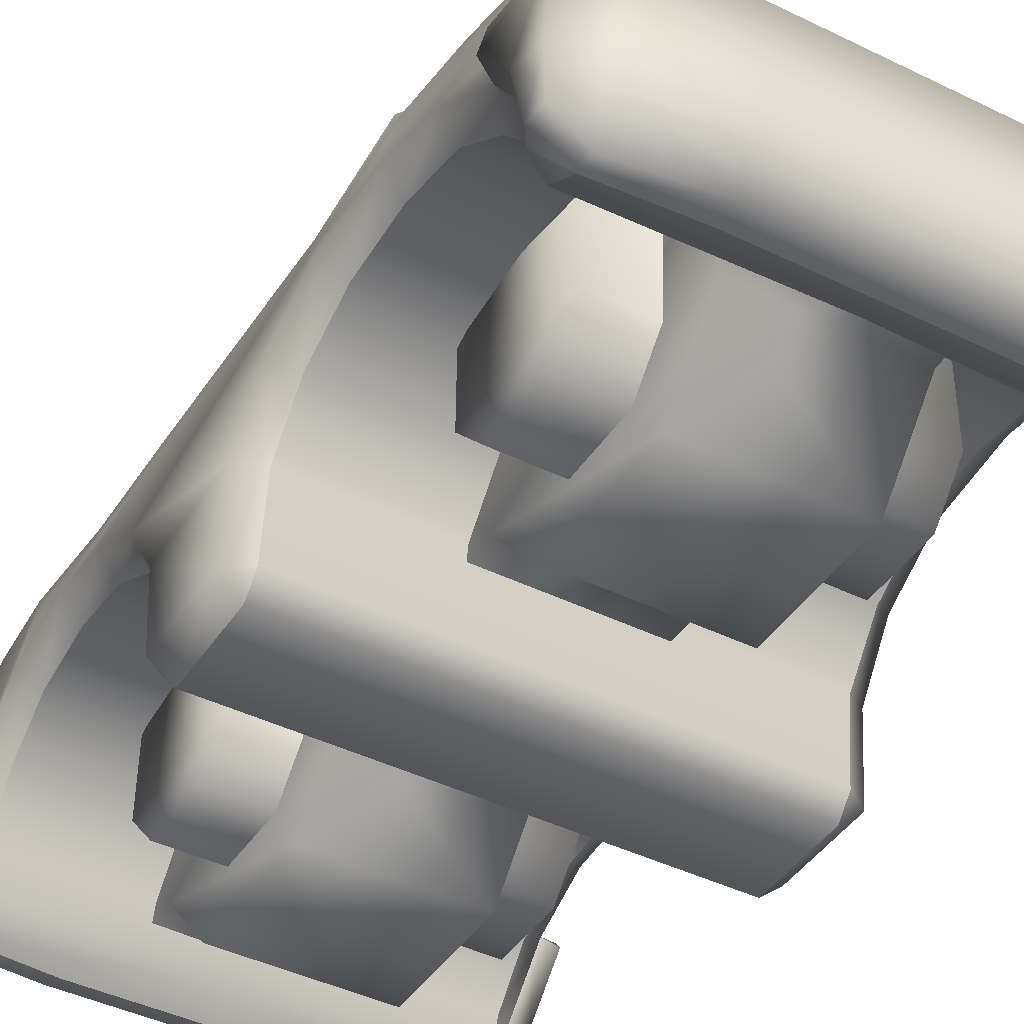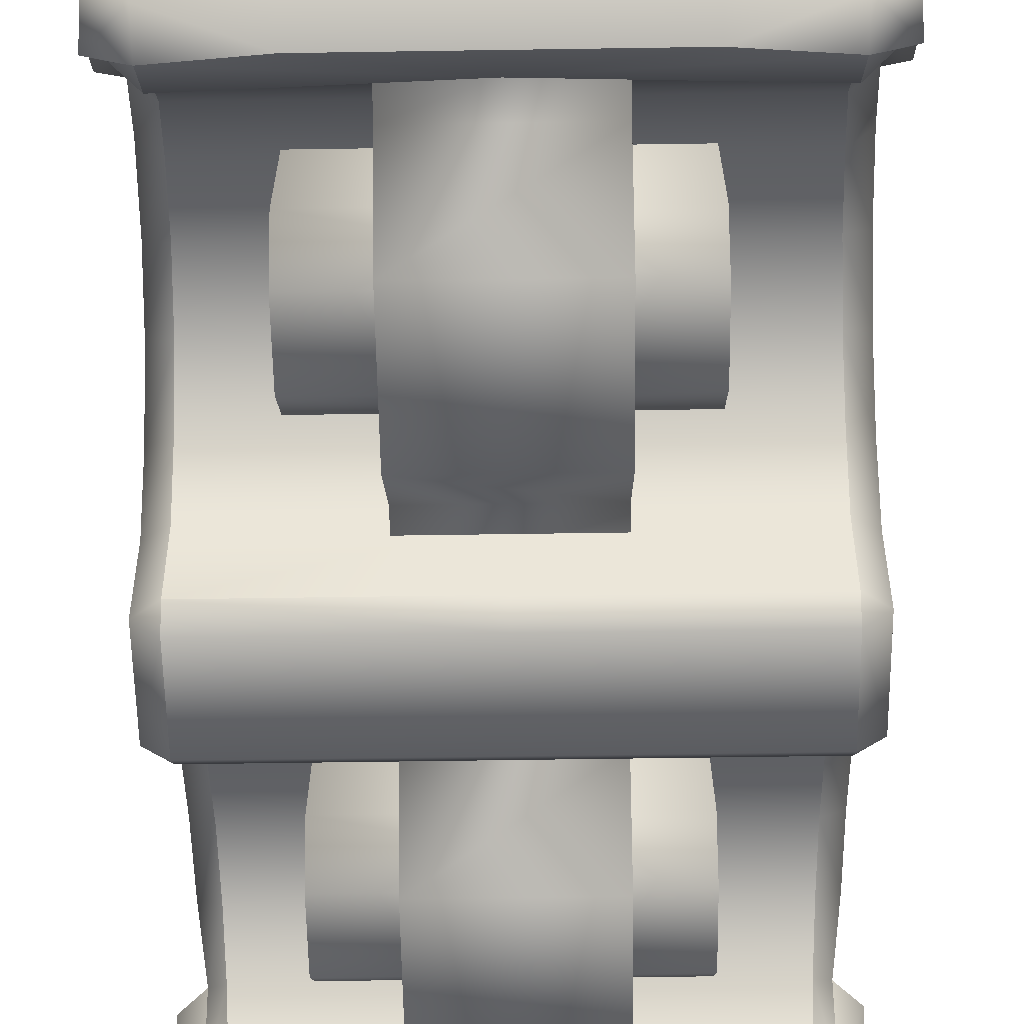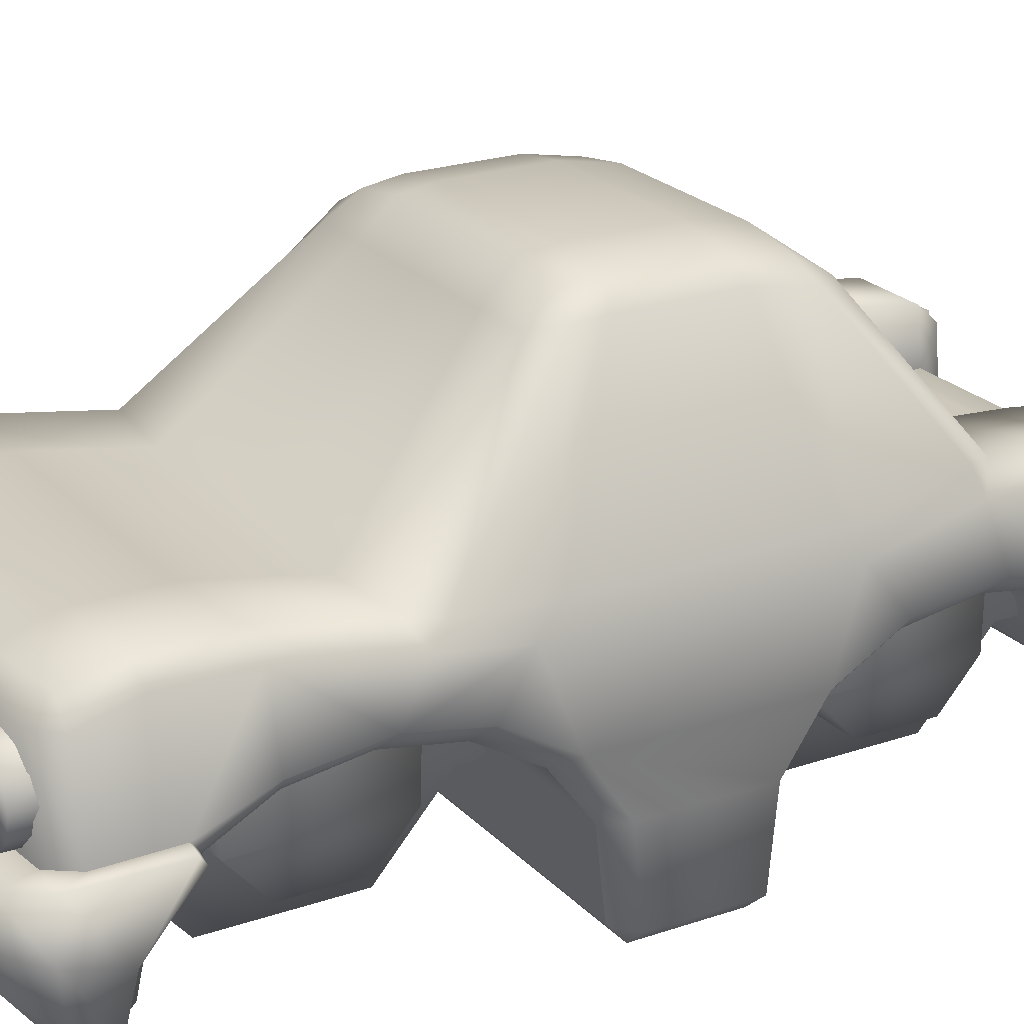
<metadata>
{"format":"obj","ext":"obj","renderer":"f3d","projection":"perspective","resolution":1024,"background":"white","views":[{"elev":-42.5,"azim":149.5,"up":"+Y"},{"elev":-58.9,"azim":0.9,"up":"+Y"},{"elev":22.5,"azim":59.3,"up":"+Y"}]}
</metadata>
<code>
v -1.783 2.121 -4.526
v -1.805 2.144 -4.352
v -1.42 2.144 -4.352
v -1.453 2.121 -4.526
v -1.85 1.644 -4.575
v -1.453 1.644 -4.575
v -1.42 1.586 -4.41
v -1.884 1.586 -4.41
v -1.884 2.04 -4.363
v -1.85 2.032 -4.535
v 1.783 2.121 -4.526
v 1.453 2.121 -4.526
v 1.42 2.144 -4.352
v 1.805 2.144 -4.352
v 1.85 1.644 -4.575
v 1.884 1.586 -4.41
v 1.42 1.586 -4.41
v 1.453 1.644 -4.575
v 1.85 2.032 -4.535
v 1.884 2.04 -4.363
v -1.945 1.576 4.182
v -1.807 1.438 4.182
v -1.807 1.438 4.486
v -1.945 1.576 4.486
v -1.618 1.387 4.182
v -1.618 1.387 4.486
v -1.429 1.438 4.182
v -1.429 1.438 4.486
v -1.291 1.576 4.182
v -1.291 1.576 4.486
v -1.24 1.765 4.182
v -1.24 1.765 4.486
v -1.291 1.954 4.182
v -1.291 1.954 4.486
v -1.429 2.092 4.182
v -1.429 2.092 4.486
v -1.618 2.142 4.182
v -1.618 2.142 4.486
v -1.807 2.092 4.182
v -1.807 2.092 4.486
v -1.945 1.954 4.182
v -1.945 1.954 4.486
v -1.995 1.765 4.182
v -1.995 1.765 4.486
v 1.945 1.576 4.182
v 1.945 1.576 4.486
v 1.807 1.438 4.486
v 1.807 1.438 4.182
v 1.618 1.387 4.486
v 1.618 1.387 4.182
v 1.429 1.438 4.486
v 1.429 1.438 4.182
v 1.291 1.576 4.486
v 1.291 1.576 4.182
v 1.24 1.765 4.486
v 1.24 1.765 4.182
v 1.291 1.954 4.486
v 1.291 1.954 4.182
v 1.429 2.092 4.486
v 1.429 2.092 4.182
v 1.618 2.142 4.486
v 1.618 2.142 4.182
v 1.807 2.092 4.486
v 1.807 2.092 4.182
v 1.945 1.954 4.486
v 1.945 1.954 4.182
v 1.995 1.765 4.486
v 1.995 1.765 4.182
v 2.049 0.7849 -4.61
v 2.041 0.3318 -4.601
v 1.206 0.3238 -4.656
v 1.206 0.7849 -4.671
v 1.214 0.07874 -4.434
v 2.061 0.07825 -4.32
v -2.363 0.3291 -4.317
v -2.061 0.07825 -4.32
v -2.073 0.07964 -4.15
v -2.373 0.3248 -4.118
v -2.041 0.3318 -4.601
v -2.373 0.7808 -4.325
v -2.049 0.7849 -4.61
v 2.363 0.3291 -4.317
v 2.373 0.7808 -4.325
v 2.373 0.3248 -4.118
v 2.073 0.07964 -4.15
v 2.356 1.495 -4.364
v 2.408 1.46 -3.788
v 2.424 1.303 -3.69
v 2.41 0.8459 -4.026
v -2.41 0.8459 -4.026
v 2.041 1.501 -4.642
v -1.165 1.501 -4.7
v 0.000407 1.501 -4.699
v 0.000407 0.7849 -4.671
v -1.211 0.7849 -4.671
v -2.356 1.495 -4.364
v -2.041 1.501 -4.642
v -1.22 0.07874 -4.434
v -1.212 0.3238 -4.656
v 0.000407 0.3238 -4.656
v 0.000407 0.07874 -4.434
v 1.228 0.08236 -4.195
v 2.253 0.3848 -3.933
v 2.187 1.563 -4.235
v 2.208 1.556 -3.692
v 2.202 1.37 -3.507
v 2.212 0.8373 -3.863
v -2.253 0.3848 -3.933
v -2.212 0.8373 -3.863
v 1.982 1.569 -4.416
v -2.187 1.563 -4.235
v -1.982 1.569 -4.416
v -2.408 1.46 -3.788
v -2.208 1.556 -3.692
v -2.202 1.37 -3.507
v -2.424 1.303 -3.69
v 0.000203 0.08236 -4.195
v -1.231 0.08236 -4.195
v -1.219 1.569 -4.462
v 1.216 1.569 -4.462
v 1.206 1.501 -4.699
v 0.000203 1.569 -4.462
v -2.377 0.9395 4.398
v -2.418 0.8369 3.922
v -2.384 0.3893 4.02
v -2.37 0.5636 4.353
v -2.055 0.2023 4.032
v -2.071 0.344 4.353
v -2.059 0.724 4.648
v -2.066 0.9974 4.69
v -2.062 1.362 4.643
v -2.368 1.413 4.355
v -2.44 1.445 3.523
v -1.224 1.361 4.739
v -1.223 0.9972 4.772
v 0 0.9972 4.772
v 0 1.361 4.739
v -1.225 0.716 4.725
v 0 0.716 4.725
v -1.234 0.3352 4.428
v 0 0.3352 4.428
v -1.243 0.1894 4.1
v -2.227 0.8369 3.883
v -2.222 0.3856 3.98
v -2.007 1.385 4.324
v -2.214 1.413 4.124
v -2.249 1.444 3.499
v -2.254 1.385 3.445
v -2.447 1.385 3.483
v -1.235 1.385 4.392
v 0 0.1895 4.1
v 0.000203 1.385 4.392
v 2.377 0.9395 4.398
v 2.37 0.5636 4.353
v 2.384 0.3893 4.02
v 2.418 0.8369 3.922
v 2.071 0.344 4.353
v 2.055 0.2023 4.032
v 2.066 0.9974 4.69
v 2.059 0.724 4.648
v 2.368 1.413 4.355
v 2.062 1.362 4.643
v 2.44 1.445 3.523
v 1.224 1.361 4.739
v 1.223 0.9972 4.772
v 1.225 0.716 4.725
v 1.234 0.3352 4.428
v 1.243 0.1894 4.1
v 2.227 0.8369 3.883
v 2.222 0.3856 3.98
v 2.007 1.385 4.324
v 2.214 1.413 4.124
v 2.249 1.444 3.499
v 2.254 1.385 3.445
v 2.447 1.385 3.483
v 1.233 1.385 4.392
v -2.294 1.798 -2.341
v -2.314 1.703 -1.541
v -2.195 2.11 -1.254
v -2.173 2.33 -2.208
v -2.142 2.269 -3.068
v -2.272 1.691 -2.958
v -1.471 3.785 0.5171
v -1.471 3.807 0.1972
v -2.136 2.343 0.9639
v -2.119 2.368 1.7
v -2.122 0.01554 -0.613
v -2.329 0.01694 -0.4698
v -2.329 0.8144 -0.5473
v -2.122 0.7481 -0.696
v -2.122 -0.1657 -0.4531
v -2.122 -0.1657 0.4531
v -2.329 0.01694 0.4698
v -2.122 0.01554 0.613
v -2.122 0.7483 0.6946
v -2.329 0.8144 0.5473
v -2.072 2.133 -4.19
v -1.877 2.14 -4.371
v -2.054 1.234 3.353
v -2.278 1.703 2.911
v -2.079 1.534 2.835
v -2.299 1.815 2.154
v -2.093 1.637 2.215
v -2.315 1.709 1.507
v -2.108 1.539 1.585
v -2.329 1.36 0.9068
v -2.12 1.227 1.051
v -2.329 1.358 -0.9168
v -2.119 1.225 -1.067
v -2.106 1.532 -1.623
v -2.091 1.625 -2.278
v -2.074 1.523 -2.888
v -2.046 1.198 -3.345
v -2.153 2.387 2.946
v -1.958 2.574 2.99
v -1.983 2.399 1.965
v -2.181 2.215 1.879
v -1.281 3.726 0.7395
v -2.198 2.116 1.166
v -1.972 2.513 -2.372
v -2.108 2.56 -2.127
v -1.465 3.727 -1.336
v -1.276 3.691 -1.584
v -2.101 2.189 -3.726
v -1.911 2.374 -3.763
v -1.887 2.315 -4.19
v -1.238 3.979 0.1506
v -1.238 3.929 0.4597
v -1.233 3.884 -1.275
v -1.471 3.807 -0.8087
v -1.238 3.979 -0.7744
v -2.131 2.337 -1.139
v -2.093 2.228 4.141
v -1.907 2.41 4.141
v -1.927 2.553 3.683
v -2.117 2.369 3.666
v -1.944 2.458 -3.157
v -1.154 2.14 -4.371
v -1.161 2.315 -4.19
v -1.175 2.374 -3.763
v -1.213 2.513 -2.372
v -1.196 2.458 -3.157
v 0 -0.1657 -0.4531
v 0 -0.1657 0.4531
v 0 0.01554 0.613
v 0 0.7483 0.6946
v 0 0.3787 -3.816
v 0 0.7635 -3.692
v -2.025 0.7635 -3.692
v -2.021 0.379 -3.77
v -1.898 2.234 4.335
v 0 0.3801 3.851
v -0.7849 3.691 -1.584
v 0 3.691 -1.584
v 0 2.513 -2.372
v -0.7584 3.958 -1.275
v -0.7613 4.052 -0.7744
v 0 4.052 -0.7744
v 0 3.958 -1.275
v -0.7613 4.052 0.1506
v 0 4.052 0.1506
v -0.7613 4.002 0.4597
v 0 4.002 0.4597
v -1.167 2.234 4.403
v -2.033 0.3803 3.783
v -0.788 3.726 0.7395
v -1.22 2.399 2.033
v -1.204 2.574 3.058
v -1.185 2.553 3.751
v -1.173 2.41 4.208
v -1.161 1.801 -4.236
v -1.175 1.787 -4
v -1.213 1.926 -2.372
v -1.196 1.871 -3.203
v 0 1.926 -2.372
v 0 1.234 3.353
v 0 0.7639 3.7
v -2.037 0.7639 3.7
v 0 1.534 2.835
v 0 1.637 2.215
v 0 1.539 1.585
v 0 1.227 1.051
v 0 1.225 -1.067
v 0 0.7481 -0.696
v 0 1.532 -1.623
v 0 1.625 -2.278
v 0 1.523 -2.888
v 0 1.198 -3.345
v 0 0.01554 -0.613
v 0 1.801 -4.236
v 0 1.787 -4
v 0 1.871 -3.203
v 0 3.726 0.7395
v 0.000203 2.399 2.033
v 2.294 1.798 -2.341
v 2.173 2.33 -2.208
v 2.195 2.11 -1.254
v 2.314 1.703 -1.541
v 2.272 1.691 -2.958
v 2.142 2.269 -3.068
v 1.471 3.785 0.5171
v 2.119 2.368 1.7
v 2.136 2.343 0.9639
v 1.471 3.807 0.1972
v 2.122 0.01554 -0.613
v 2.122 0.7481 -0.696
v 2.329 0.8144 -0.5473
v 2.329 0.01694 -0.4698
v 2.329 0.01694 0.4698
v 2.122 -0.1657 0.4531
v 2.122 -0.1657 -0.4531
v 2.329 0.8144 0.5473
v 2.122 0.7483 0.6946
v 2.122 0.01554 0.613
v 1.877 2.14 -4.371
v 2.072 2.133 -4.19
v 2.054 1.234 3.353
v 2.079 1.534 2.835
v 2.278 1.703 2.911
v 2.093 1.637 2.215
v 2.299 1.815 2.154
v 2.108 1.539 1.585
v 2.315 1.709 1.507
v 2.12 1.227 1.051
v 2.329 1.36 0.9068
v 2.119 1.225 -1.067
v 2.329 1.358 -0.9168
v 2.106 1.532 -1.623
v 2.091 1.625 -2.278
v 2.074 1.523 -2.888
v 2.046 1.198 -3.345
v 2.153 2.387 2.946
v 2.181 2.215 1.879
v 1.983 2.399 1.965
v 1.958 2.574 2.99
v 1.281 3.726 0.7395
v 2.198 2.116 1.166
v 1.972 2.513 -2.372
v 1.276 3.691 -1.584
v 1.465 3.727 -1.336
v 2.108 2.56 -2.127
v 2.101 2.189 -3.726
v 1.887 2.315 -4.19
v 1.911 2.374 -3.763
v 1.238 3.979 0.1506
v 1.238 3.929 0.4597
v 1.233 3.884 -1.275
v 1.238 3.979 -0.7744
v 1.471 3.807 -0.8087
v 2.131 2.337 -1.139
v 2.093 2.228 4.141
v 2.117 2.369 3.666
v 1.927 2.553 3.683
v 1.907 2.41 4.141
v 1.944 2.458 -3.157
v 1.154 2.14 -4.371
v 1.161 2.315 -4.19
v 1.175 2.374 -3.763
v 1.213 2.513 -2.372
v 1.196 2.458 -3.157
v 2.021 0.379 -3.77
v 2.025 0.7635 -3.692
v 1.898 2.234 4.335
v 0.7849 3.691 -1.584
v 0.7584 3.958 -1.275
v 0.7613 4.052 -0.7744
v 0.7613 4.052 0.1506
v 0.7613 4.002 0.4597
v 1.165 2.234 4.403
v 2.033 0.3803 3.783
v 0.788 3.726 0.7395
v 1.217 2.399 2.033
v 1.202 2.574 3.058
v 1.183 2.553 3.751
v 1.17 2.41 4.208
v 1.161 1.801 -4.236
v 1.175 1.787 -4
v 1.196 1.871 -3.203
v 1.213 1.926 -2.372
v 2.037 0.7639 3.7
v 0.000407 2.234 4.403
v 0.000406 2.574 3.058
v 0.000407 2.553 3.751
v 0.000407 2.41 4.208
v 0.7468 0.612 -0.9545
v 0.7309 1.723 -0.2614
v 0.7468 0.612 -0.3619
v 0.7468 0.612 -3.521
v 0.7309 1.723 -4.214
v 0.7468 0.612 -4.114
v 0.7468 -0.1113 -1.596
v 0.7468 -0.1113 -2.88
v -0.7468 0.612 -0.9545
v -0.7468 0.612 -0.3619
v -0.7309 1.723 -0.2614
v -0.7309 1.723 -4.214
v -0.7468 0.612 -3.521
v -0.7468 0.612 -4.114
v -0.7468 -0.1113 -2.88
v -0.7468 -0.1113 -1.596
v 1.321 0.3338 -1.889
v -1.386 0.3338 -1.889
v -1.386 0.3338 -2.587
v 1.321 0.3338 -2.587
v -1.386 0.7274 -2.936
v 1.321 0.7274 -2.936
v -1.359 1.728 -2.974
v 1.293 1.728 -2.974
v 1.293 1.728 -1.502
v -1.359 1.728 -1.502
v -1.386 0.7274 -1.54
v 1.321 0.7274 -1.54
v 0.7468 0.612 3.466
v 0.7309 1.723 4.159
v 0.7468 0.612 4.058
v 0.7468 0.612 0.899
v 0.7309 1.723 0.2059
v 0.7468 0.612 0.3064
v 0.7468 -0.1113 2.824
v 0.7468 -0.1113 1.541
v -0.7468 0.612 3.466
v -0.7468 0.612 4.058
v -0.7309 1.723 4.159
v -0.7309 1.723 0.2059
v -0.7468 0.612 0.899
v -0.7468 0.612 0.3064
v -0.7468 -0.1113 1.541
v -0.7468 -0.1113 2.824
v 1.321 0.3338 2.532
v -1.386 0.3338 2.532
v -1.386 0.3338 1.833
v 1.321 0.3338 1.833
v -1.386 0.7274 1.484
v 1.321 0.7274 1.484
v -1.359 1.728 1.447
v 1.293 1.728 1.447
v 1.293 1.728 2.918
v -1.359 1.728 2.918
v -1.386 0.7274 2.881
v 1.321 0.7274 2.881
g polySurface207
f 1 2 3 4
f 5 6 7 8
f 3 7 6 4
f 8 9 10 5
f 10 1 4 6 5
f 9 2 1 10
f 11 12 13 14
f 15 16 17 18
f 13 12 18 17
f 16 15 19 20
f 19 15 18 12 11
f 20 19 11 14
f 21 22 23 24
f 22 25 26 23
f 25 27 28 26
f 27 29 30 28
f 29 31 32 30
f 31 33 34 32
f 33 35 36 34
f 35 37 38 36
f 37 39 40 38
f 39 41 42 40
f 41 43 44 42
f 43 21 24 44
f 24 23 26 28 30 32 34 36 38 40 42 44
f 45 46 47 48
f 48 47 49 50
f 50 49 51 52
f 52 51 53 54
f 54 53 55 56
f 56 55 57 58
f 58 57 59 60
f 60 59 61 62
f 62 61 63 64
f 64 63 65 66
f 66 65 67 68
f 68 67 46 45
f 46 67 65 63 61 59 57 55 53 51 49 47
f 69 70 71 72
f 73 71 70 74
f 75 76 77 78
f 79 75 80 81
f 82 70 69 83
f 74 82 84 85
f 79 76 75
f 70 82 74
f 86 87 88 89 83
f 90 80 75 78
f 83 89 84 82
f 91 86 83 69
f 92 93 94 95
f 81 80 96 97
f 98 99 100 101
f 72 71 100 94
f 76 79 99 98
f 95 99 79 81
f 81 97 92 95
f 85 102 73 74
f 85 84 103
f 104 105 87 86
f 88 106 107 89
f 108 109 90 78
f 107 103 84 89
f 110 104 86 91
f 111 112 97 96
f 113 114 111 96
f 109 115 116 90
f 102 117 101 73
f 118 77 76 98
f 112 119 92 97
f 116 113 96 80 90
f 105 106 88 87
f 115 114 113 116
f 120 110 91 121
f 72 121 91 69
f 92 119 122 93
f 108 78 77
f 94 93 121 72
f 101 100 71 73
f 94 100 99 95
f 101 117 118 98
f 93 122 120 121
f 123 124 125 126
f 125 127 128 126
f 126 129 130 123
f 123 130 131 132
f 128 129 126
f 132 133 124 123
f 134 135 136 137
f 135 138 139 136
f 138 140 141 139
f 131 130 135 134
f 130 129 138 135
f 129 128 140 138
f 142 140 128 127
f 143 144 125 124
f 144 127 125
f 145 146 132 131
f 146 147 133 132
f 148 143 124 149
f 150 145 131 134
f 151 141 140 142
f 137 152 150 134
f 133 147 148 149
f 124 133 149
f 153 154 155 156
f 155 154 157 158
f 154 153 159 160
f 153 161 162 159
f 157 154 160
f 161 153 156 163
f 164 137 136 165
f 165 136 139 166
f 166 139 141 167
f 162 164 165 159
f 159 165 166 160
f 160 166 167 157
f 168 158 157 167
f 169 156 155 170
f 170 155 158
f 171 162 161 172
f 172 161 163 173
f 174 175 156 169
f 176 164 162 171
f 151 168 167 141
f 137 164 176 152
f 163 175 174 173
f 156 175 163
f 177 178 179 180
f 180 181 182 177
f 183 184 185 186
f 187 188 189 190
f 188 191 192 193
f 193 194 195 196
f 112 111 197 198
f 199 148 200 201
f 201 200 202 203
f 203 202 204 205
f 205 204 206 207
f 207 206 196 195
f 190 189 208 209
f 209 208 178 210
f 210 178 177 211
f 211 177 182 212
f 212 182 115 213
f 214 215 216 217
f 186 216 218 183
f 217 186 185 219
f 220 221 222 223
f 224 225 226 197
f 227 184 183 228
f 188 187 191
f 194 193 192
f 186 217 216
f 221 220 180
f 198 197 226
f 222 229 223
f 218 228 183
f 229 222 230 231
f 232 230 222 221
f 179 232 221 180
f 231 230 184 227
f 185 184 230 232
f 219 185 232 179
f 219 204 202 217
f 219 206 204
f 233 234 235 236
f 180 220 237 181
f 182 181 224 114
f 202 200 214 217
f 236 147 146 233
f 206 208 189 196
f 196 189 188 193
f 236 235 215 214
f 214 200 147 236
f 112 198 238 119
f 239 238 198 226
f 240 239 226 225
f 241 242 237 220
f 181 237 225 224
f 242 240 225 237
f 114 224 197 111
f 179 178 208
f 179 208 206 219
f 182 114 115
f 191 243 244 192
f 194 245 246 195
f 247 248 249 250
f 251 233 146 145
f 233 251 234
f 142 252 151
f 247 118 117
f 241 253 254 255
f 256 257 258 259
f 257 260 261 258
f 260 262 263 261
f 150 264 251 145
f 127 265 252 142
f 77 118 247 250
f 220 223 253 241
f 256 253 223 229
f 229 231 257 256
f 231 227 260 257
f 227 228 262 260
f 266 262 228 218
f 267 266 218 216
f 216 215 268 267
f 269 268 215 235
f 270 269 235 234
f 264 270 234 251
f 238 239 271 119
f 239 240 272 271
f 242 241 273 274
f 241 255 275 273
f 272 240 242 274
f 276 277 278 199
f 279 276 199 201
f 280 279 201 203
f 281 280 203 205
f 282 281 205 207
f 246 282 207 195
f 283 284 190 209
f 285 283 209 210
f 286 285 210 211
f 287 286 211 212
f 288 287 212 213
f 248 288 213 249
f 284 289 187 190
f 277 252 265 278
f 289 243 191 187
f 244 245 194 192
f 290 122 119 271
f 291 290 271 272
f 275 292 274 273
f 259 254 253 256
f 293 263 262 266
f 294 293 266 267
f 292 291 272 274
f 265 144 143 278
f 278 143 148 199
f 144 265 127
f 108 250 249 109
f 213 115 109 249
f 108 77 250
f 147 200 148
f 295 296 297 298
f 296 295 299 300
f 301 302 303 304
f 305 306 307 308
f 308 309 310 311
f 309 312 313 314
f 110 315 316 104
f 317 318 319 174
f 318 320 321 319
f 320 322 323 321
f 322 324 325 323
f 324 313 312 325
f 306 326 327 307
f 326 328 298 327
f 328 329 295 298
f 329 330 299 295
f 330 331 106 299
f 332 333 334 335
f 302 301 336 334
f 333 337 303 302
f 338 339 340 341
f 342 316 343 344
f 345 346 301 304
f 308 311 305
f 314 310 309
f 302 334 333
f 341 296 338
f 315 343 316
f 340 339 347
f 336 301 346
f 347 348 349 340
f 350 341 340 349
f 297 296 341 350
f 348 345 304 349
f 303 350 349 304
f 337 297 350 303
f 337 333 321 323
f 337 323 325
f 351 352 353 354
f 296 300 355 338
f 299 105 342 300
f 321 333 332 319
f 352 351 172 173
f 325 312 307 327
f 312 309 308 307
f 352 332 335 353
f 332 352 173 319
f 110 120 356 315
f 357 343 315 356
f 358 344 343 357
f 359 338 355 360
f 300 342 344 355
f 360 355 344 358
f 105 104 316 342
f 297 327 298
f 297 337 325 327
f 299 106 105
f 311 310 244 243
f 314 313 246 245
f 247 361 362 248
f 363 171 172 351
f 351 354 363
f 168 151 252
f 247 117 102
f 359 255 254 364
f 365 259 258 366
f 366 258 261 367
f 367 261 263 368
f 176 171 363 369
f 158 168 252 370
f 85 361 247 102
f 338 359 364 339
f 365 347 339 364
f 347 365 366 348
f 348 366 367 345
f 345 367 368 346
f 371 336 346 368
f 372 334 336 371
f 334 372 373 335
f 374 353 335 373
f 375 354 353 374
f 369 363 354 375
f 356 120 376 357
f 357 376 377 358
f 360 378 379 359
f 359 379 275 255
f 377 378 360 358
f 276 317 380 277
f 279 318 317 276
f 280 320 318 279
f 281 322 320 280
f 282 324 322 281
f 246 313 324 282
f 283 326 306 284
f 285 328 326 283
f 286 329 328 285
f 287 330 329 286
f 288 331 330 287
f 248 362 331 288
f 284 306 305 289
f 277 380 370 252
f 289 305 311 243
f 244 310 314 245
f 290 376 120 122
f 291 377 376 290
f 275 379 378 292
f 259 365 364 254
f 293 371 368 263
f 294 372 371 293
f 292 378 377 291
f 370 380 169 170
f 380 317 174 169
f 170 158 370
f 103 107 362 361
f 331 362 107 106
f 103 361 85
f 173 174 319
f 176 369 381 152
f 267 268 382 294
f 374 373 382 383
f 375 374 383 384
f 369 375 384 381
f 152 381 264 150
f 294 382 373 372
f 383 382 268 269
f 384 383 269 270
f 381 384 270 264
f 385 386 387
f 385 388 389 386
f 389 388 390
f 385 391 392 388
f 393 394 395
f 393 395 396 397
f 396 398 397
f 393 397 399 400
f 391 400 399 392
f 399 397 388 392
f 385 393 400 391
f 398 390 388 397
f 387 394 393 385
f 401 402 403 404
f 403 405 406 404
f 405 407 408 406
f 409 410 411 412
f 411 402 401 412
f 405 411 410 407
f 412 406 408 409
f 404 406 412 401
f 403 402 411 405
f 413 414 415
f 413 416 417 414
f 417 416 418
f 413 419 420 416
f 421 422 423
f 421 423 424 425
f 424 426 425
f 421 425 427 428
f 419 428 427 420
f 427 425 416 420
f 413 421 428 419
f 426 418 416 425
f 415 422 421 413
f 429 430 431 432
f 431 433 434 432
f 433 435 436 434
f 437 438 439 440
f 439 430 429 440
f 433 439 438 435
f 440 434 436 437
f 432 434 440 429
f 431 430 439 433

</code>
